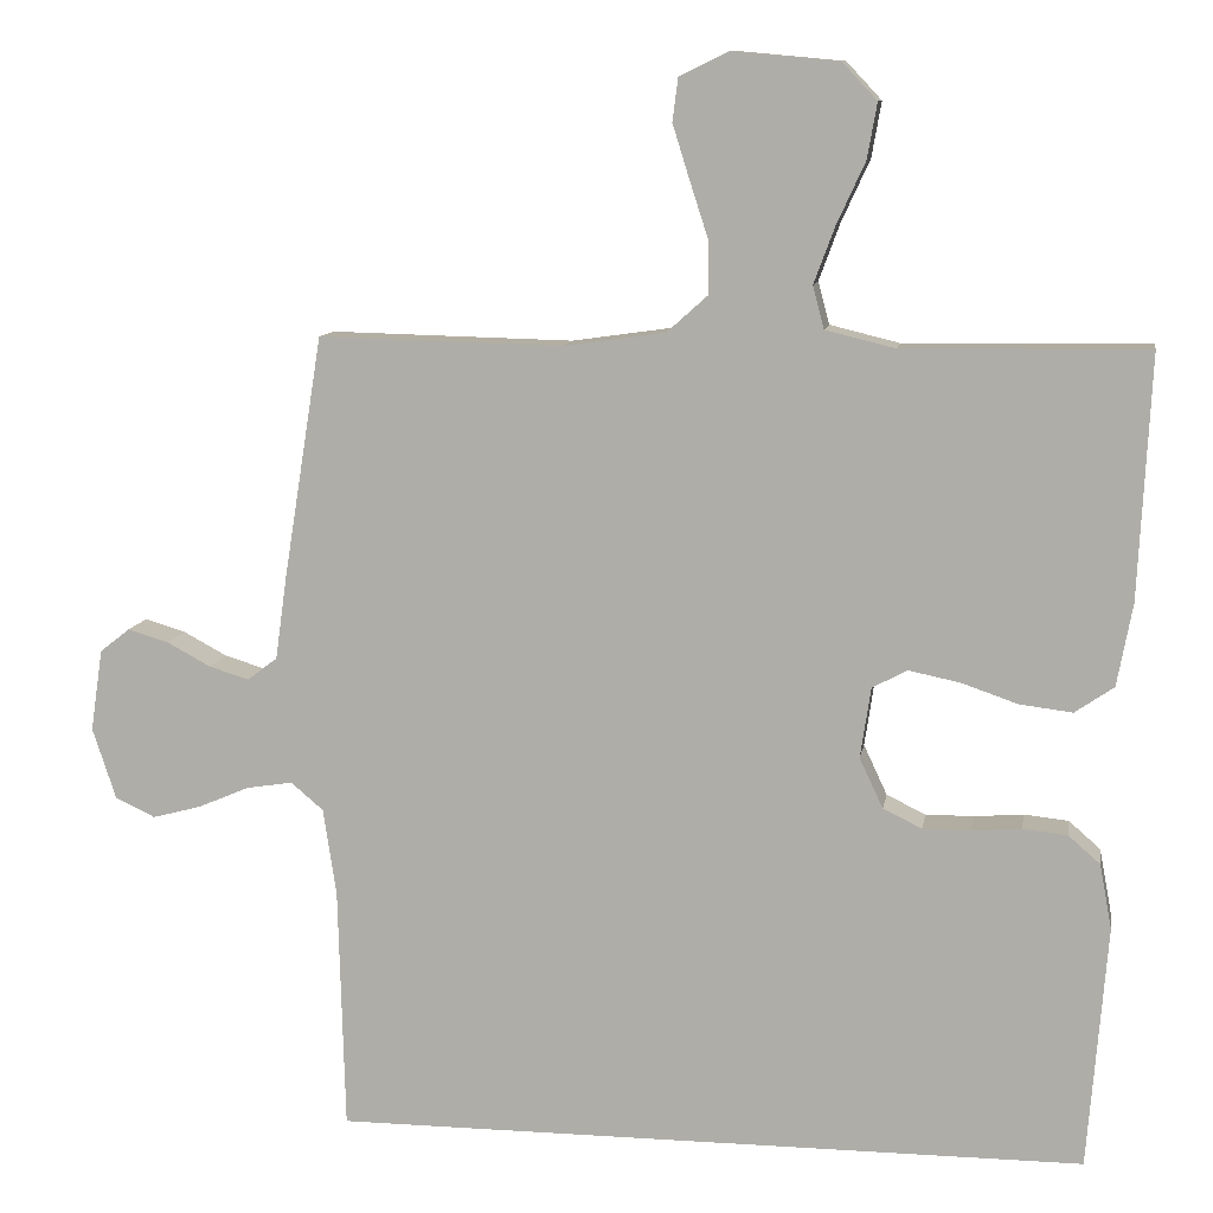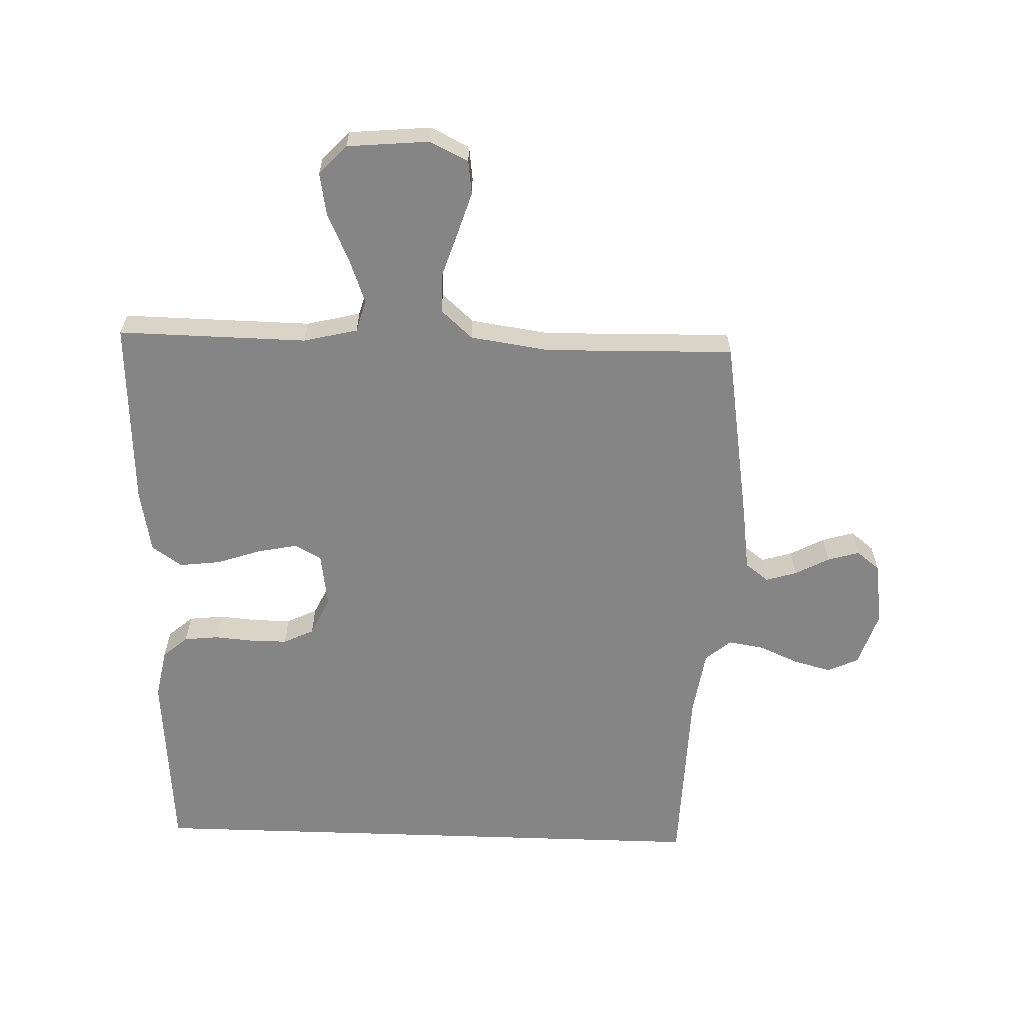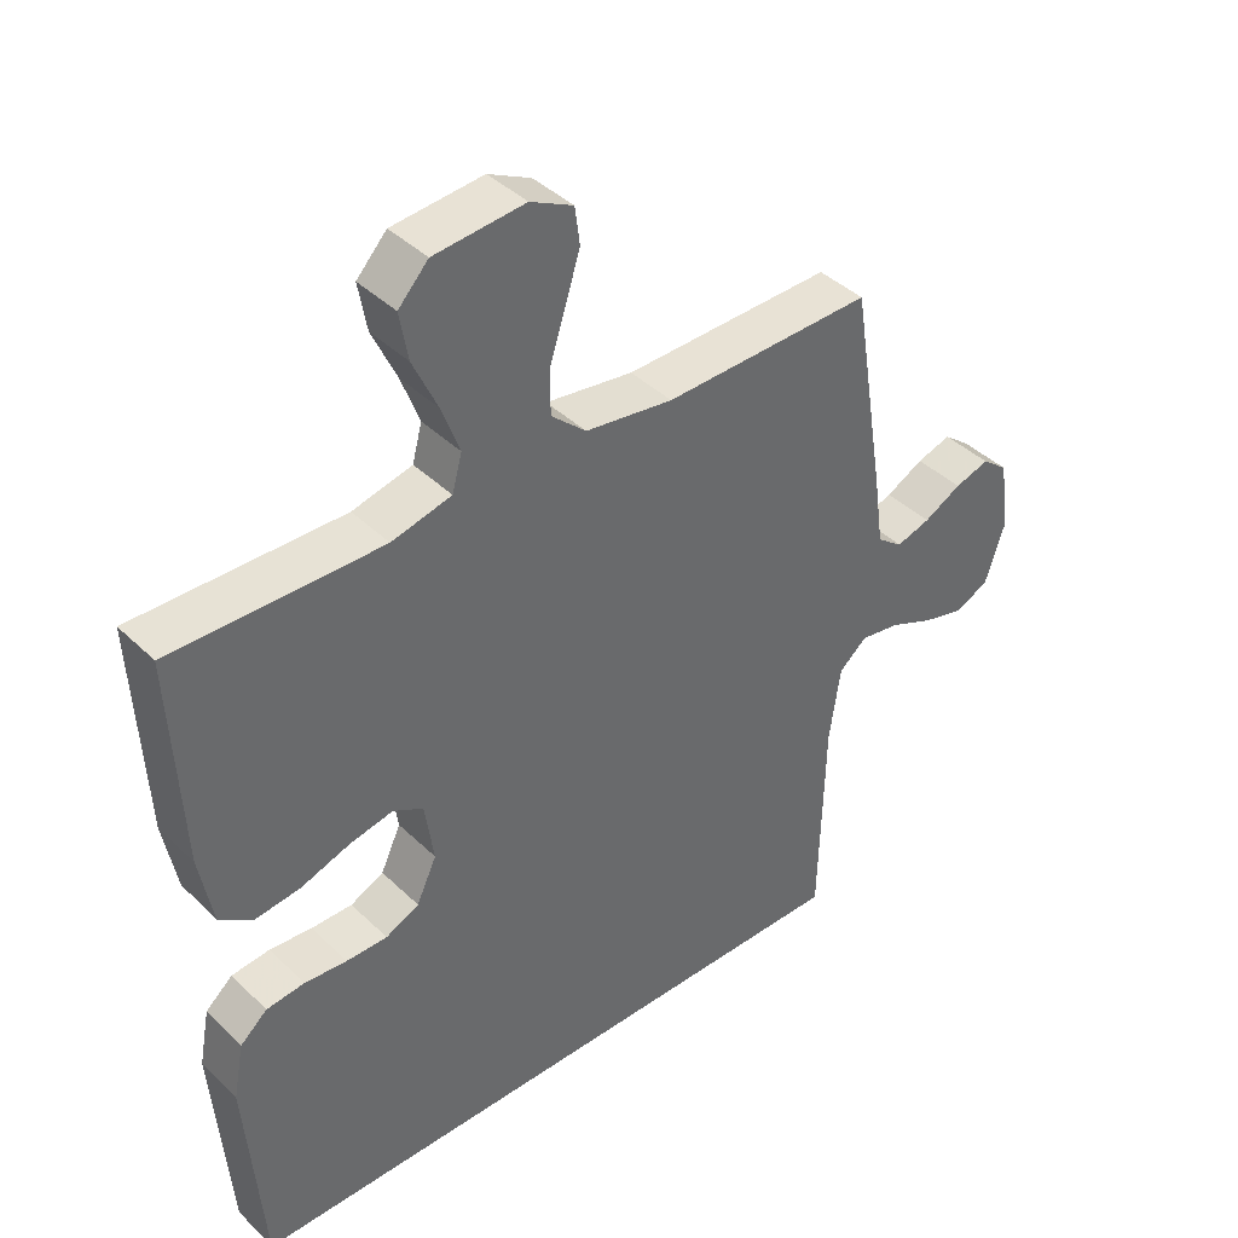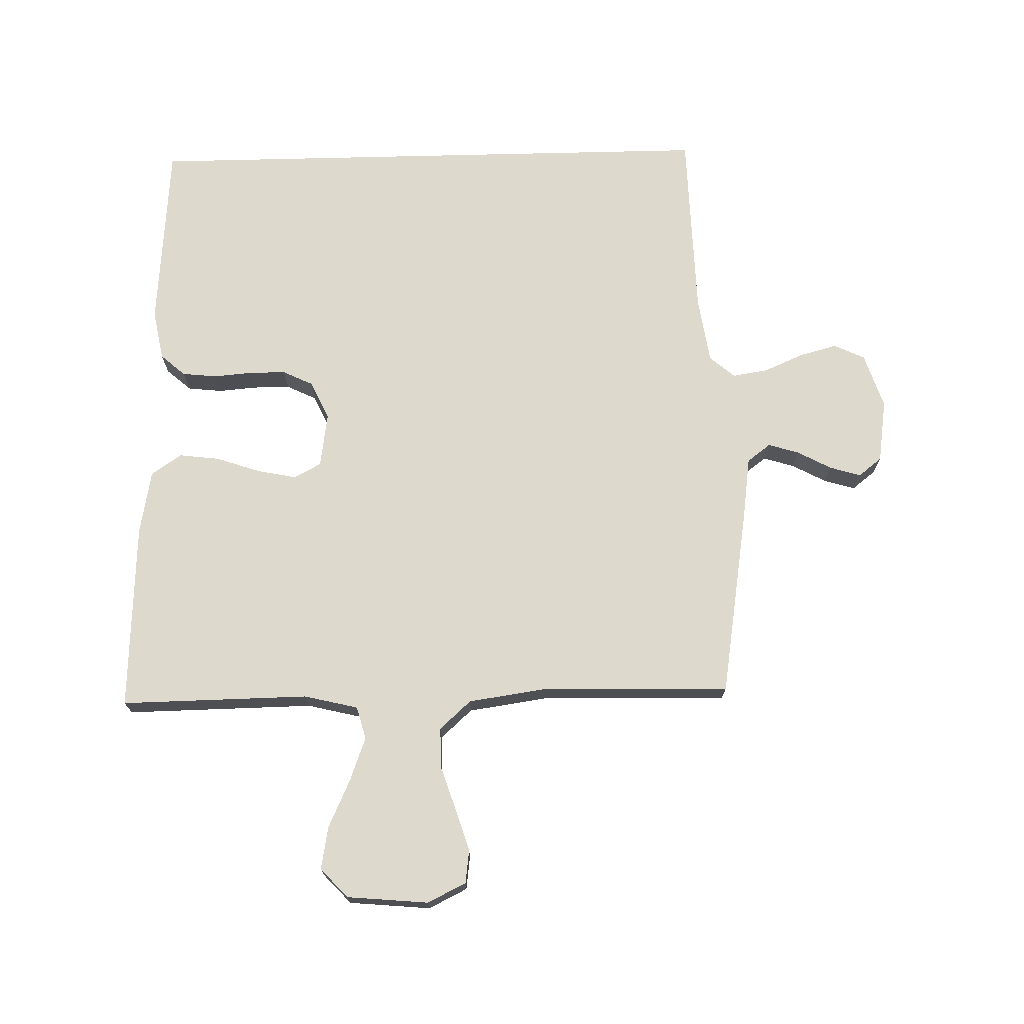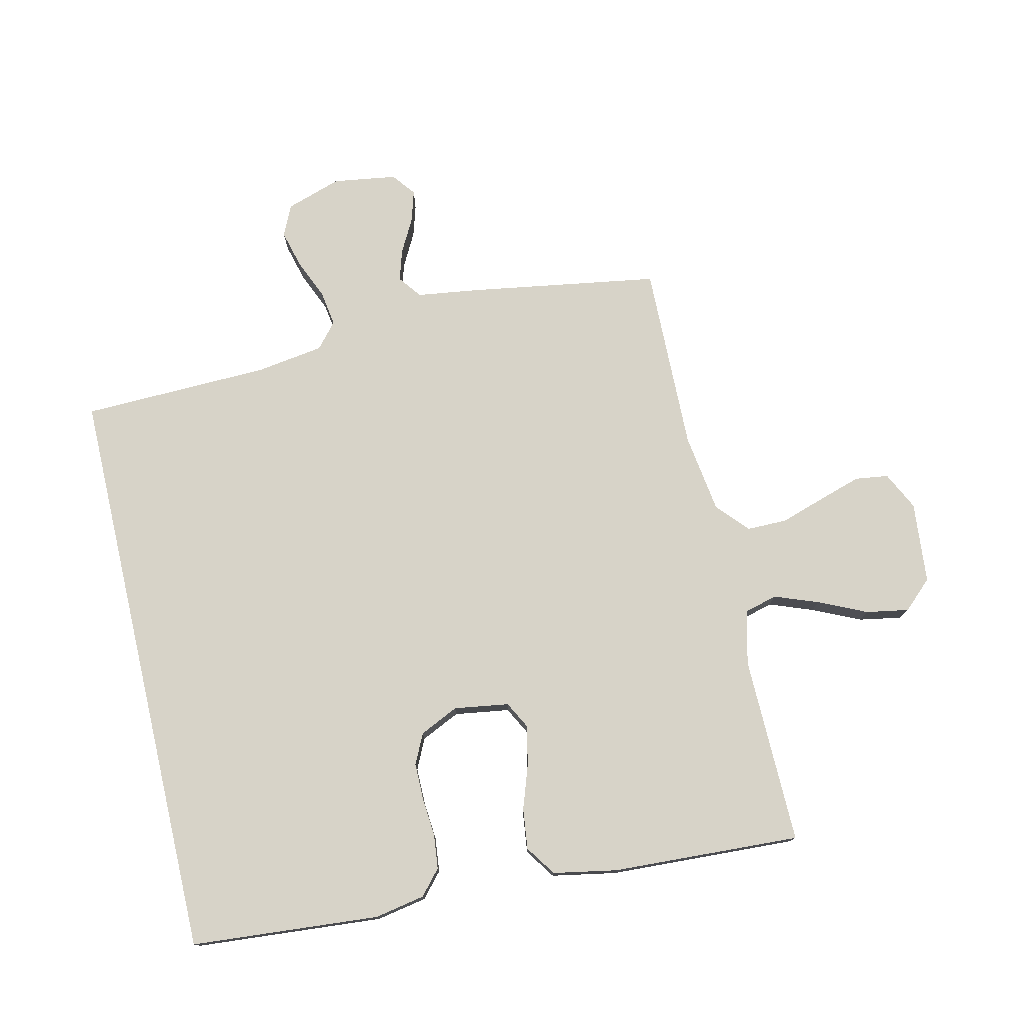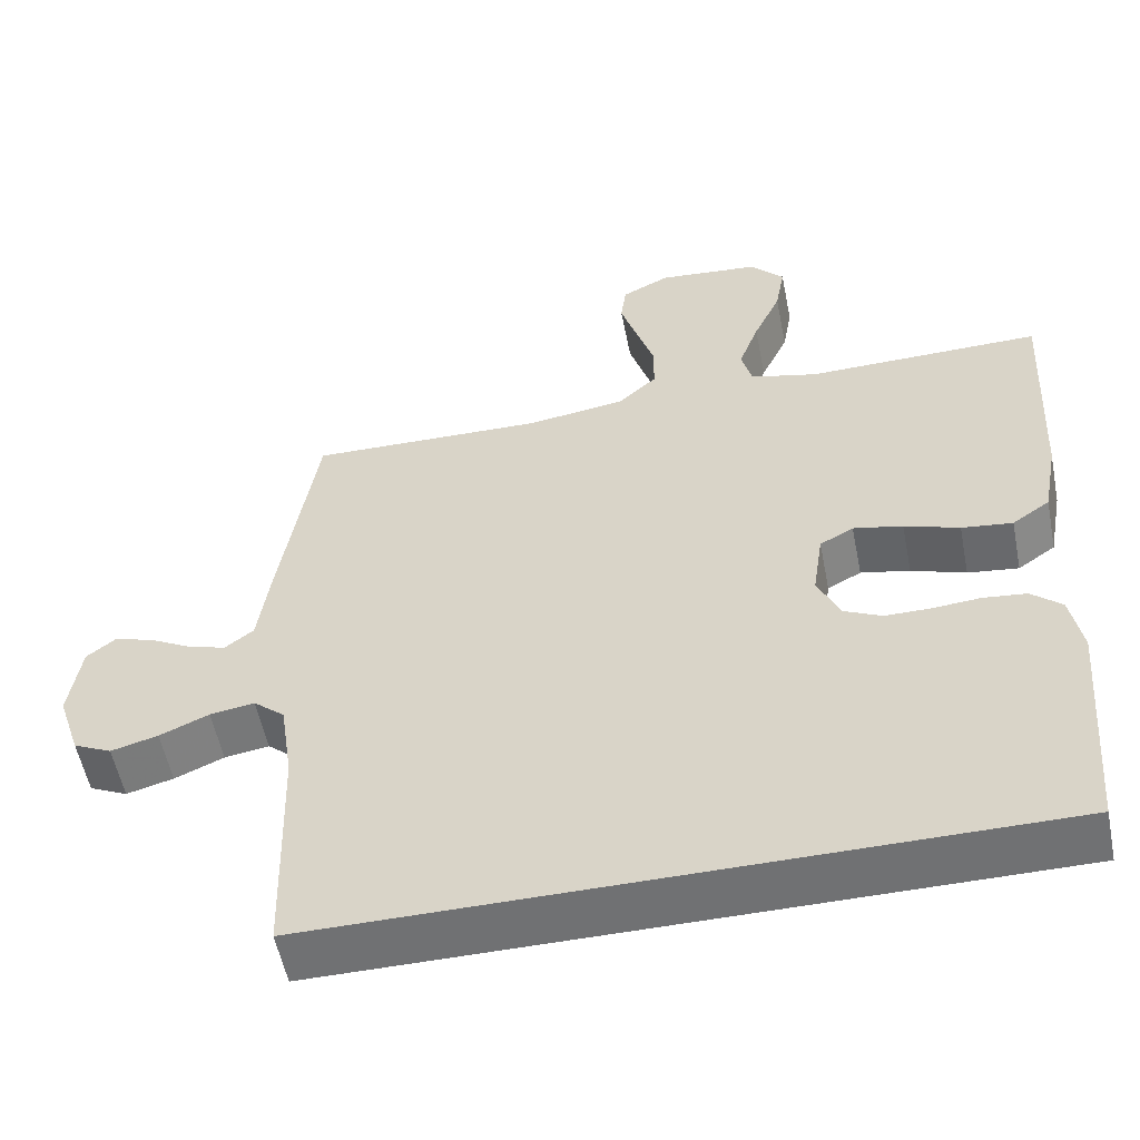
<metadata>
{"format":"obj","ext":"obj","renderer":"f3d","projection":"perspective","resolution":1024,"background":"white","views":[{"elev":10.4,"azim":-170.7,"up":"+Z"},{"elev":-61.7,"azim":-2.0,"up":"+Y"},{"elev":40.5,"azim":-40.6,"up":"+Z"},{"elev":72.0,"azim":-1.4,"up":"+Y"},{"elev":76.5,"azim":-103.0,"up":"+Y"},{"elev":-55.1,"azim":-168.8,"up":"+Z"}]}
</metadata>
<code>
v 0.5 0.07 0.5
v 0.548 0.07 0.2
v 0.562 0.07 0.099
v 0.599 0.07 0.071
v 0.648 0.07 0.086
v 0.702 0.07 0.115
v 0.752 0.07 0.13
v 0.789 0.07 0.101
v 0.804 0.07 0
v 0.775 0.07 -0.088
v 0.726 0.07 -0.111
v 0.666 0.07 -0.095
v 0.603 0.07 -0.068
v 0.546 0.07 -0.059
v 0.506 0.07 -0.093
v 0.49 0.07 -0.2
v 0.482 0.07 -0.5
v -0.446 0.07 -0.5
v -0.47 0.07 -0.2
v -0.455 0.07 -0.12
v -0.416 0.07 -0.086
v -0.361 0.07 -0.08
v -0.3 0.07 -0.085
v -0.241 0.07 -0.085
v -0.193 0.07 -0.062
v -0.164 0.07 0
v -0.177 0.07 0.087
v -0.22 0.07 0.11
v -0.283 0.07 0.097
v -0.353 0.07 0.073
v -0.418 0.07 0.065
v -0.466 0.07 0.098
v -0.485 0.07 0.2
v -0.5 0.07 0.5
v -0.2 0.07 0.496
v -0.114 0.07 0.517
v -0.1 0.07 0.569
v -0.126 0.07 0.639
v -0.161 0.07 0.715
v -0.173 0.07 0.783
v -0.13 0.07 0.829
v 0 0.07 0.841
v 0.061 0.07 0.811
v 0.068 0.07 0.758
v 0.047 0.07 0.691
v 0.024 0.07 0.62
v 0.024 0.07 0.556
v 0.074 0.07 0.511
v 0.2 0.07 0.493
v 0.5 0 0.5
v 0.548 0 0.2
v 0.562 0 0.099
v 0.599 0 0.071
v 0.648 0 0.086
v 0.702 0 0.115
v 0.752 0 0.13
v 0.789 0 0.101
v 0.804 0 0
v 0.775 0 -0.088
v 0.726 0 -0.111
v 0.666 0 -0.095
v 0.603 0 -0.068
v 0.546 0 -0.059
v 0.506 0 -0.093
v 0.49 0 -0.2
v 0.482 0 -0.5
v -0.446 0 -0.5
v -0.47 0 -0.2
v -0.455 0 -0.12
v -0.416 0 -0.086
v -0.361 0 -0.08
v -0.3 0 -0.085
v -0.241 0 -0.085
v -0.193 0 -0.062
v -0.164 0 0
v -0.177 0 0.087
v -0.22 0 0.11
v -0.283 0 0.097
v -0.353 0 0.073
v -0.418 0 0.065
v -0.466 0 0.098
v -0.485 0 0.2
v -0.5 0 0.5
v -0.2 0 0.496
v -0.114 0 0.517
v -0.1 0 0.569
v -0.126 0 0.639
v -0.161 0 0.715
v -0.173 0 0.783
v -0.13 0 0.829
v 0 0 0.841
v 0.061 0 0.811
v 0.068 0 0.758
v 0.047 0 0.691
v 0.024 0 0.62
v 0.024 0 0.556
v 0.074 0 0.511
v 0.2 0 0.493
f 43 44 45 46
f 41 42 43 46
f 41 46 47
f 38 39 40 41
f 37 38 41 47
f 36 37 47 48
f 32 33 34 35
f 29 30 31 32
f 28 29 32 35
f 27 28 35 36
f 20 21 22 23
f 20 23 24
f 19 20 24
f 16 17 18 19
f 15 16 19 24
f 14 15 24 25
f 10 11 12 13
f 10 13 14
f 9 10 14
f 5 6 7 8
f 4 5 8 9
f 49 1 2 3
f 36 48 49 3
f 26 27 36 3
f 4 9 14 25
f 3 4 25 26
f 95 94 93 92
f 95 92 91 90
f 96 95 90
f 90 89 88 87
f 96 90 87 86
f 97 96 86 85
f 84 83 82 81
f 81 80 79 78
f 84 81 78 77
f 85 84 77 76
f 72 71 70 69
f 73 72 69
f 73 69 68
f 68 67 66 65
f 73 68 65 64
f 74 73 64 63
f 62 61 60 59
f 63 62 59
f 63 59 58
f 57 56 55 54
f 58 57 54 53
f 52 51 50 98
f 52 98 97 85
f 52 85 76 75
f 74 63 58 53
f 75 74 53 52
f 1 50 51 2
f 2 51 52 3
f 3 52 53 4
f 4 53 54 5
f 5 54 55 6
f 6 55 56 7
f 7 56 57 8
f 8 57 58 9
f 9 58 59 10
f 10 59 60 11
f 11 60 61 12
f 12 61 62 13
f 13 62 63 14
f 14 63 64 15
f 15 64 65 16
f 16 65 66 17
f 17 66 67 18
f 18 67 68 19
f 19 68 69 20
f 20 69 70 21
f 21 70 71 22
f 22 71 72 23
f 23 72 73 24
f 24 73 74 25
f 25 74 75 26
f 26 75 76 27
f 27 76 77 28
f 28 77 78 29
f 29 78 79 30
f 30 79 80 31
f 31 80 81 32
f 32 81 82 33
f 33 82 83 34
f 34 83 84 35
f 35 84 85 36
f 36 85 86 37
f 37 86 87 38
f 38 87 88 39
f 39 88 89 40
f 40 89 90 41
f 41 90 91 42
f 42 91 92 43
f 43 92 93 44
f 44 93 94 45
f 45 94 95 46
f 46 95 96 47
f 47 96 97 48
f 48 97 98 49
f 49 98 50 1

</code>
